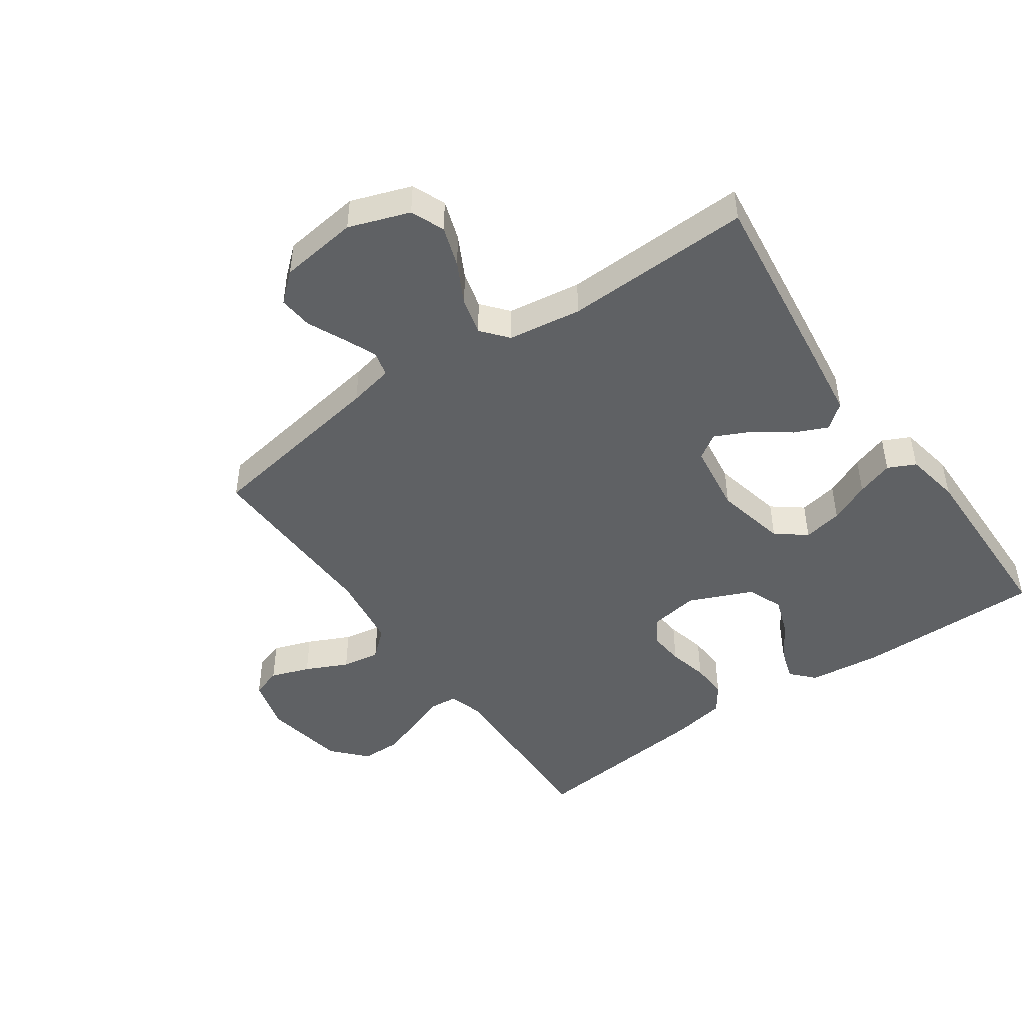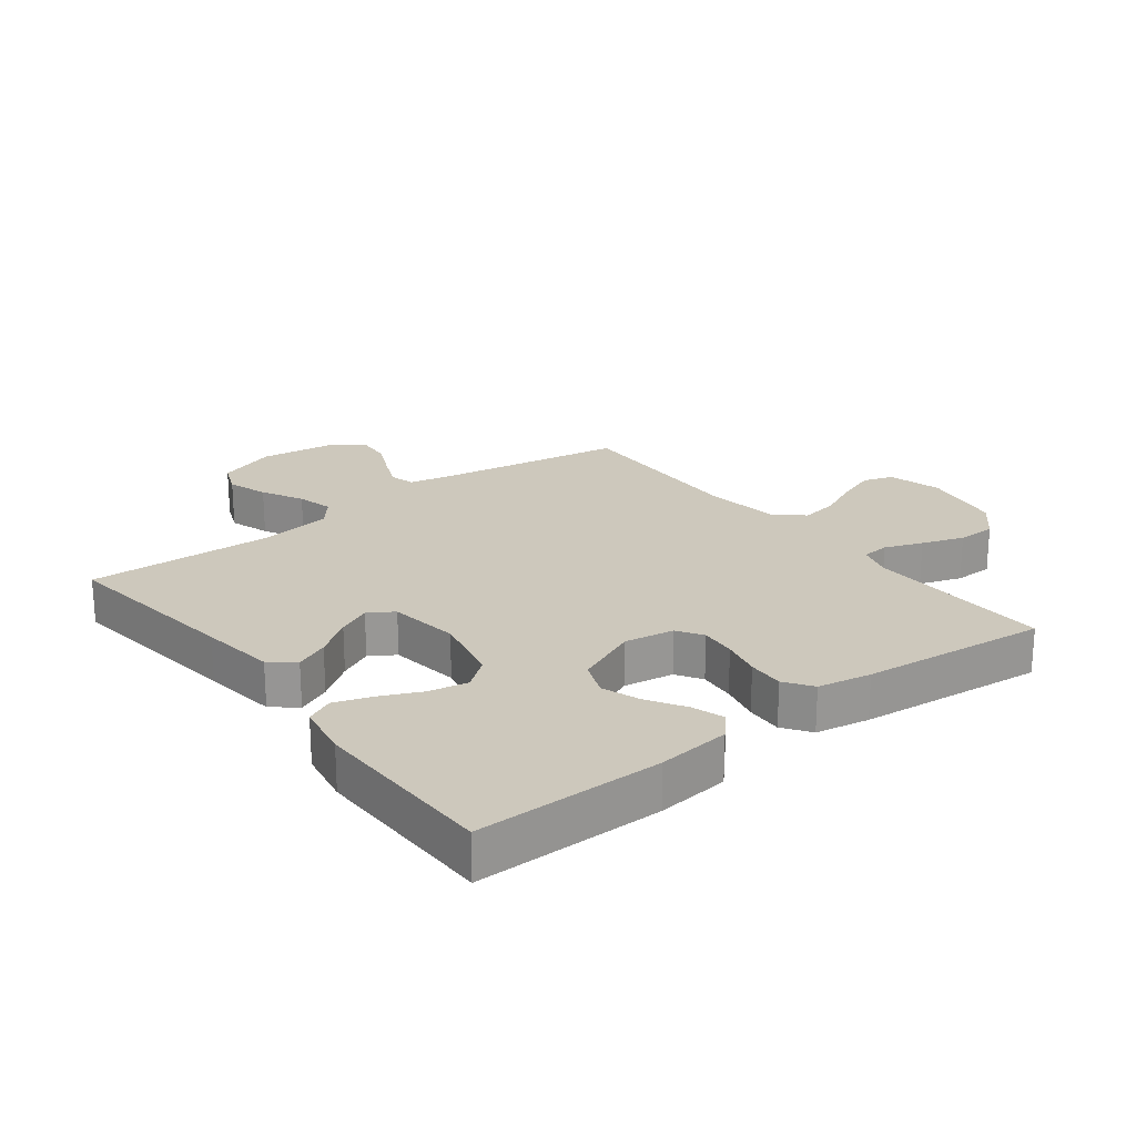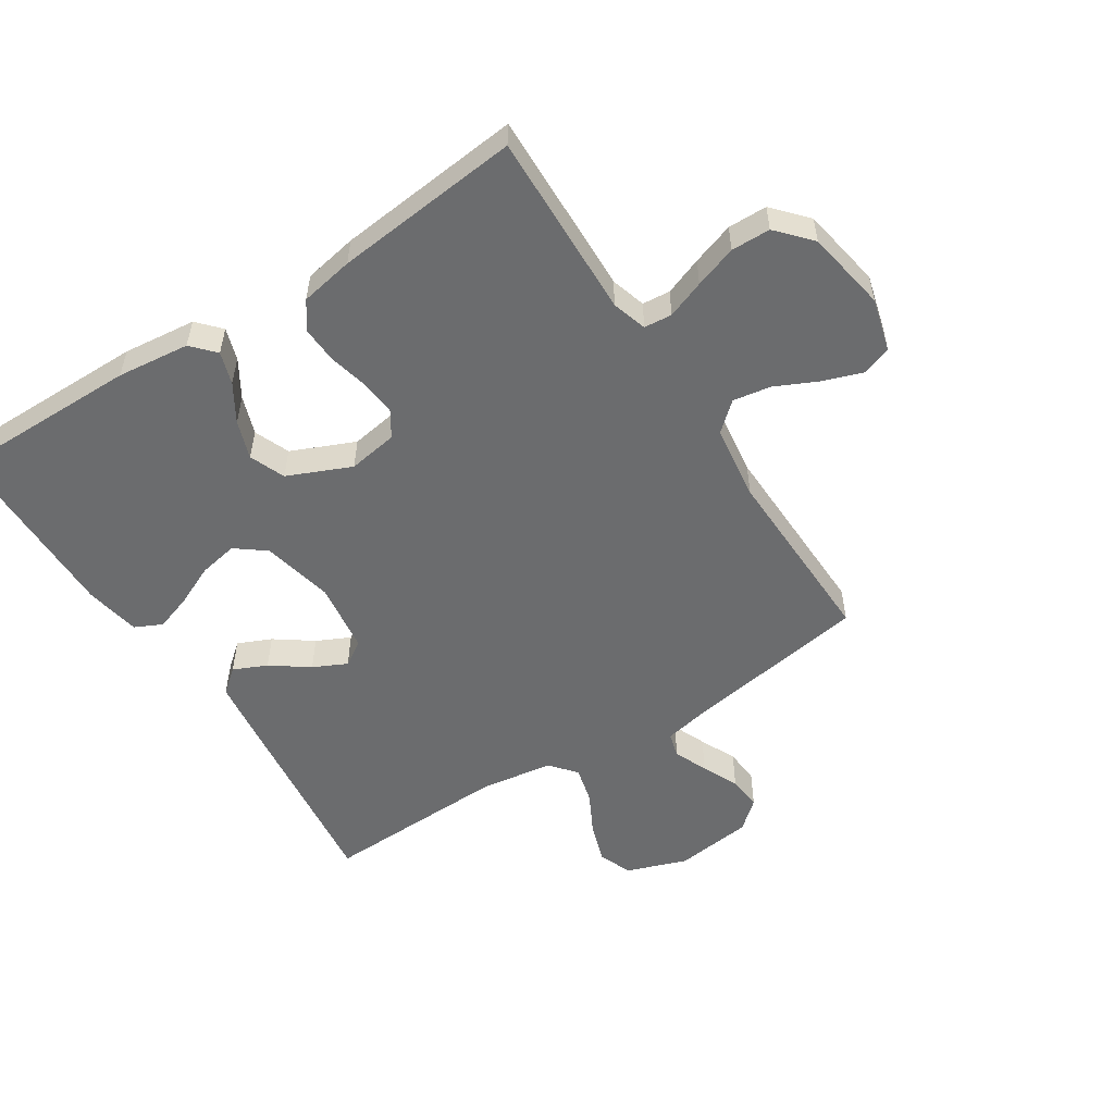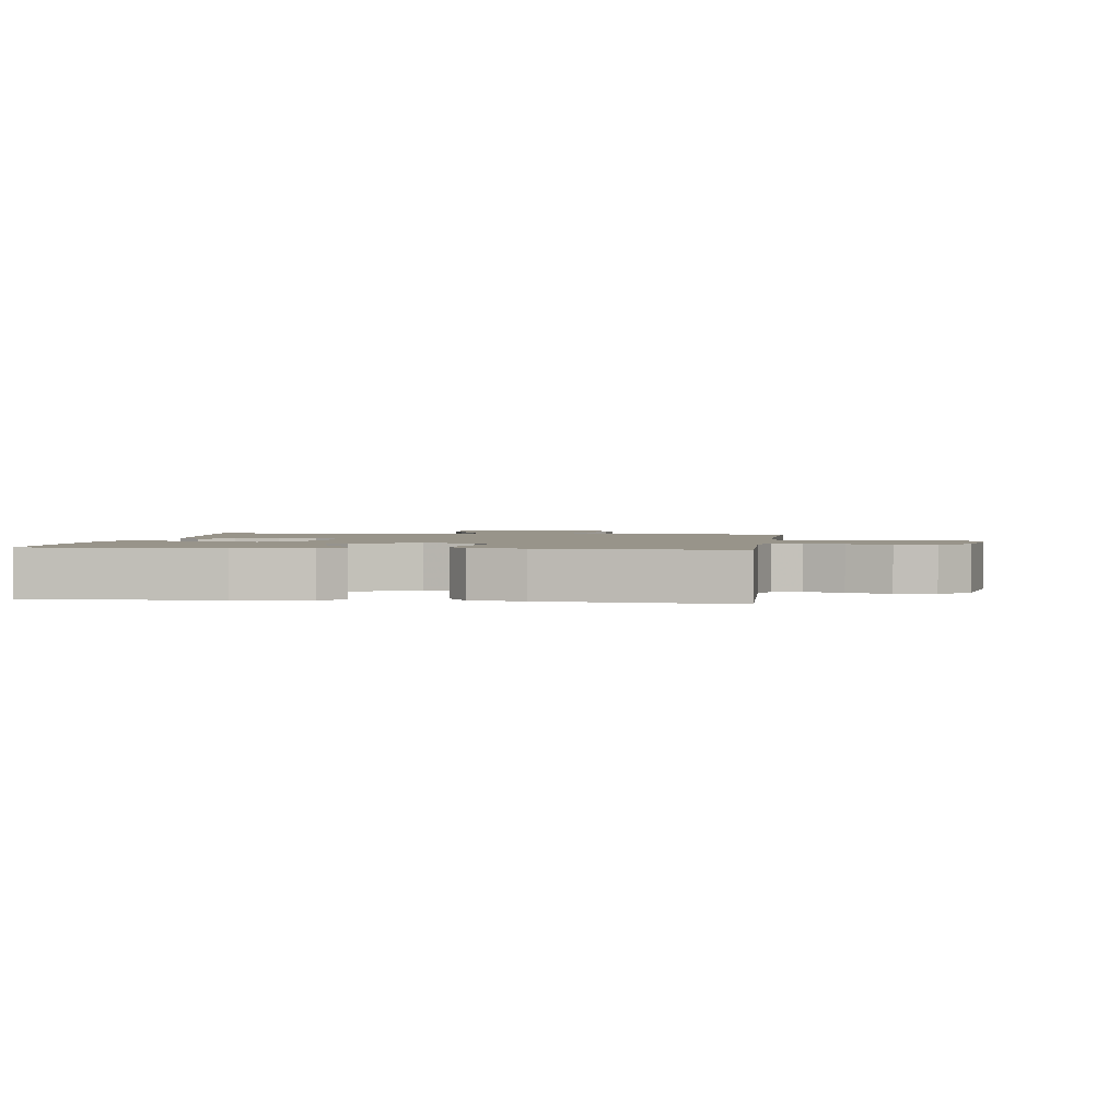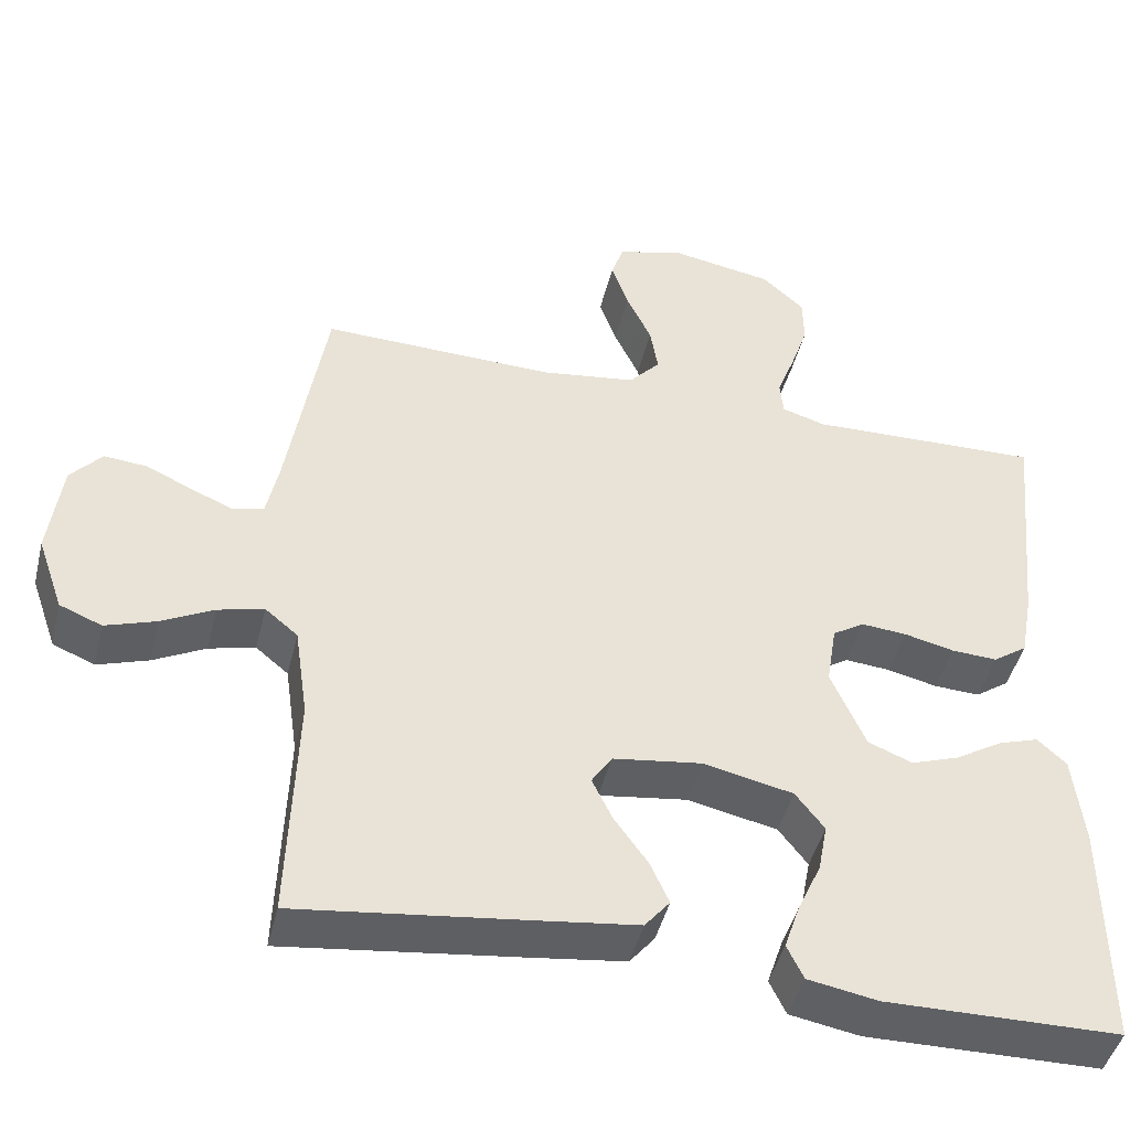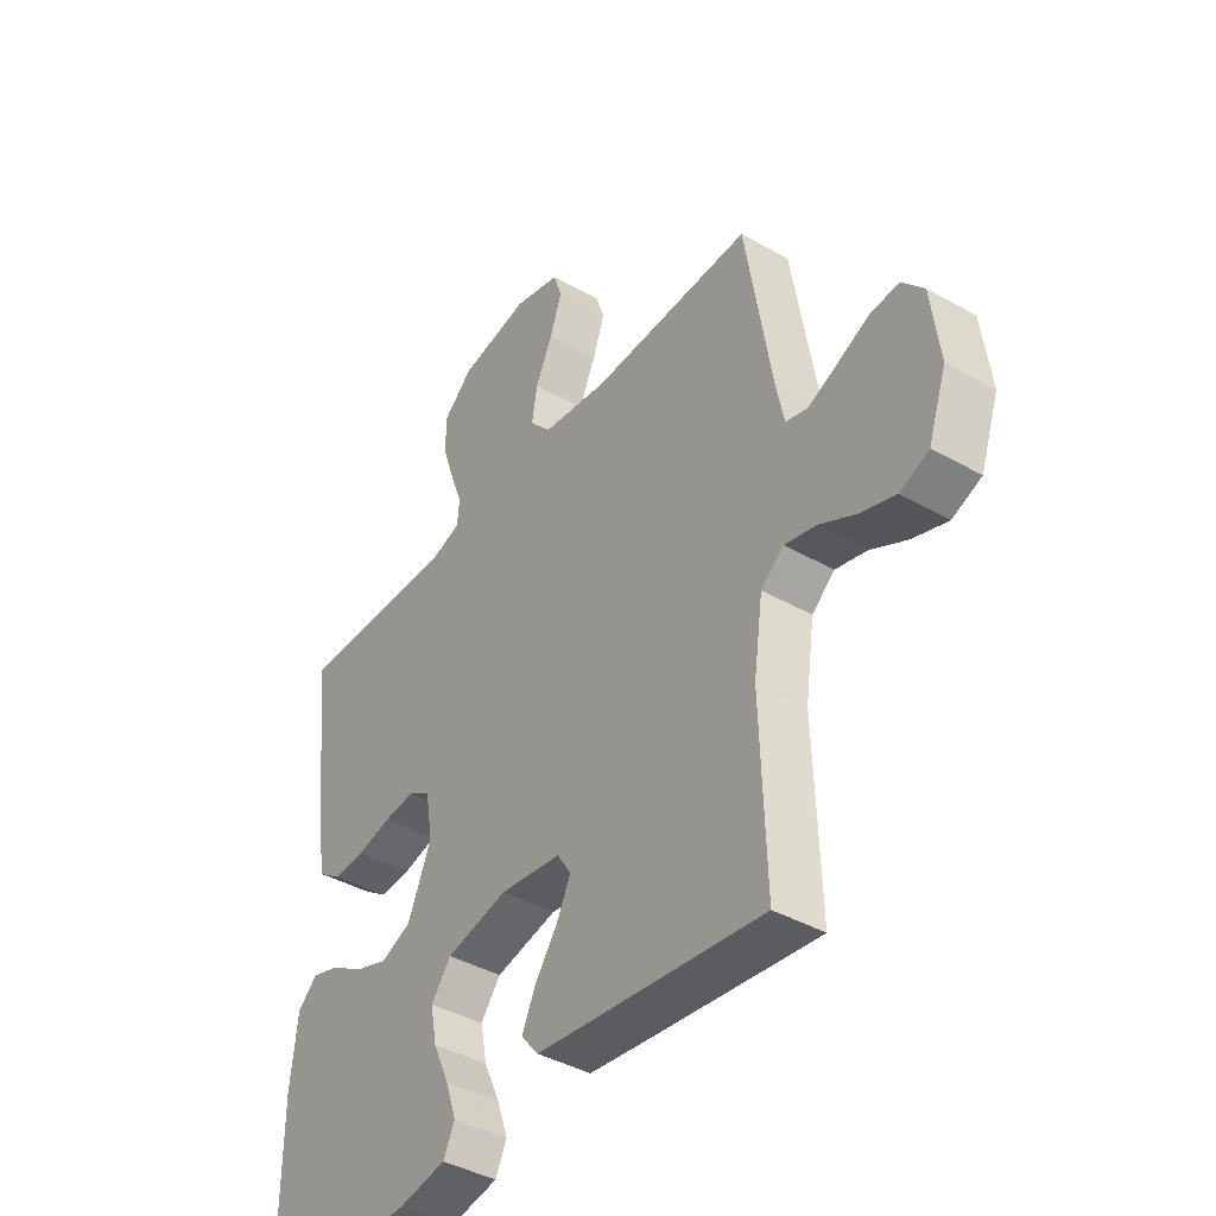
<metadata>
{"format":"obj","ext":"obj","renderer":"f3d","projection":"perspective","resolution":1024,"background":"white","views":[{"elev":-46.6,"azim":125.0,"up":"+Y"},{"elev":22.2,"azim":-127.5,"up":"+Y"},{"elev":-53.6,"azim":-57.3,"up":"+Y"},{"elev":1.8,"azim":-82.2,"up":"+Y"},{"elev":-45.4,"azim":166.3,"up":"+Z"},{"elev":-41.1,"azim":55.4,"up":"+Z"}]}
</metadata>
<code>
v 0.5 0.07 0.5
v 0.549 0.07 0.2
v 0.564 0.07 0.128
v 0.604 0.07 0.117
v 0.658 0.07 0.14
v 0.717 0.07 0.167
v 0.772 0.07 0.172
v 0.812 0.07 0.126
v 0.828 0.07 0
v 0.794 0.07 -0.097
v 0.74 0.07 -0.119
v 0.675 0.07 -0.097
v 0.608 0.07 -0.062
v 0.549 0.07 -0.047
v 0.507 0.07 -0.082
v 0.49 0.07 -0.2
v 0.5 0.07 -0.5
v 0.2 0.07 -0.462
v 0.079 0.07 -0.446
v 0.047 0.07 -0.407
v 0.071 0.07 -0.353
v 0.114 0.07 -0.293
v 0.14 0.07 -0.239
v 0.114 0.07 -0.199
v 0 0.07 -0.183
v -0.115 0.07 -0.208
v -0.152 0.07 -0.256
v -0.14 0.07 -0.319
v -0.11 0.07 -0.385
v -0.09 0.07 -0.444
v -0.111 0.07 -0.488
v -0.2 0.07 -0.504
v -0.5 0.07 -0.5
v -0.499 0.07 -0.2
v -0.486 0.07 -0.083
v -0.449 0.07 -0.049
v -0.397 0.07 -0.066
v -0.337 0.07 -0.103
v -0.275 0.07 -0.125
v -0.218 0.07 -0.102
v -0.174 0.07 0
v -0.187 0.07 0.08
v -0.228 0.07 0.106
v -0.286 0.07 0.101
v -0.35 0.07 0.086
v -0.409 0.07 0.083
v -0.453 0.07 0.114
v -0.469 0.07 0.2
v -0.5 0.07 0.5
v -0.2 0.07 0.491
v -0.144 0.07 0.508
v -0.14 0.07 0.553
v -0.163 0.07 0.614
v -0.186 0.07 0.682
v -0.185 0.07 0.745
v -0.131 0.07 0.794
v 0 0.07 0.817
v 0.086 0.07 0.794
v 0.102 0.07 0.746
v 0.08 0.07 0.683
v 0.048 0.07 0.615
v 0.038 0.07 0.554
v 0.078 0.07 0.509
v 0.2 0.07 0.492
v 0.5 0 0.5
v 0.549 0 0.2
v 0.564 0 0.128
v 0.604 0 0.117
v 0.658 0 0.14
v 0.717 0 0.167
v 0.772 0 0.172
v 0.812 0 0.126
v 0.828 0 0
v 0.794 0 -0.097
v 0.74 0 -0.119
v 0.675 0 -0.097
v 0.608 0 -0.062
v 0.549 0 -0.047
v 0.507 0 -0.082
v 0.49 0 -0.2
v 0.5 0 -0.5
v 0.2 0 -0.462
v 0.079 0 -0.446
v 0.047 0 -0.407
v 0.071 0 -0.353
v 0.114 0 -0.293
v 0.14 0 -0.239
v 0.114 0 -0.199
v 0 0 -0.183
v -0.115 0 -0.208
v -0.152 0 -0.256
v -0.14 0 -0.319
v -0.11 0 -0.385
v -0.09 0 -0.444
v -0.111 0 -0.488
v -0.2 0 -0.504
v -0.5 0 -0.5
v -0.499 0 -0.2
v -0.486 0 -0.083
v -0.449 0 -0.049
v -0.397 0 -0.066
v -0.337 0 -0.103
v -0.275 0 -0.125
v -0.218 0 -0.102
v -0.174 0 0
v -0.187 0 0.08
v -0.228 0 0.106
v -0.286 0 0.101
v -0.35 0 0.086
v -0.409 0 0.083
v -0.453 0 0.114
v -0.469 0 0.2
v -0.5 0 0.5
v -0.2 0 0.491
v -0.144 0 0.508
v -0.14 0 0.553
v -0.163 0 0.614
v -0.186 0 0.682
v -0.185 0 0.745
v -0.131 0 0.794
v 0 0 0.817
v 0.086 0 0.794
v 0.102 0 0.746
v 0.08 0 0.683
v 0.048 0 0.615
v 0.038 0 0.554
v 0.078 0 0.509
v 0.2 0 0.492
f 59 60 61
f 58 59 61
f 57 58 61
f 56 57 61
f 55 56 61
f 54 55 61
f 53 54 61
f 52 53 61
f 51 52 61 62
f 50 51 62 63
f 48 49 50
f 47 48 50
f 46 47 50
f 45 46 50
f 44 45 50
f 50 63 64
f 44 50 64
f 43 44 64
f 36 37 38
f 35 36 38
f 34 35 38
f 33 34 38
f 32 33 38
f 31 32 38
f 30 31 38
f 29 30 38
f 28 29 38
f 27 28 38 39
f 26 27 39 40
f 20 21 22
f 19 20 22
f 18 19 22
f 17 18 22
f 16 17 22
f 15 16 22 23
f 14 15 23 24
f 11 12 13
f 10 11 13
f 9 10 13
f 8 9 13
f 7 8 13
f 6 7 13
f 5 6 13
f 4 5 13 14
f 14 24 25
f 4 14 25
f 3 4 25
f 64 1 2
f 43 64 2
f 42 43 2
f 26 40 41
f 26 41 42
f 25 26 42
f 3 25 42
f 2 3 42
f 125 124 123
f 125 123 122
f 125 122 121
f 125 121 120
f 125 120 119
f 125 119 118
f 125 118 117
f 125 117 116
f 126 125 116 115
f 127 126 115 114
f 114 113 112
f 114 112 111
f 114 111 110
f 114 110 109
f 114 109 108
f 128 127 114
f 128 114 108
f 128 108 107
f 102 101 100
f 102 100 99
f 102 99 98
f 102 98 97
f 102 97 96
f 102 96 95
f 102 95 94
f 102 94 93
f 102 93 92
f 103 102 92 91
f 104 103 91 90
f 86 85 84
f 86 84 83
f 86 83 82
f 86 82 81
f 86 81 80
f 87 86 80 79
f 88 87 79 78
f 77 76 75
f 77 75 74
f 77 74 73
f 77 73 72
f 77 72 71
f 77 71 70
f 77 70 69
f 78 77 69 68
f 89 88 78
f 89 78 68
f 89 68 67
f 66 65 128
f 66 128 107
f 66 107 106
f 105 104 90
f 106 105 90
f 106 90 89
f 106 89 67
f 106 67 66
f 1 65 66 2
f 2 66 67 3
f 3 67 68 4
f 4 68 69 5
f 5 69 70 6
f 6 70 71 7
f 7 71 72 8
f 8 72 73 9
f 9 73 74 10
f 10 74 75 11
f 11 75 76 12
f 12 76 77 13
f 13 77 78 14
f 14 78 79 15
f 15 79 80 16
f 16 80 81 17
f 17 81 82 18
f 18 82 83 19
f 19 83 84 20
f 20 84 85 21
f 21 85 86 22
f 22 86 87 23
f 23 87 88 24
f 24 88 89 25
f 25 89 90 26
f 26 90 91 27
f 27 91 92 28
f 28 92 93 29
f 29 93 94 30
f 30 94 95 31
f 31 95 96 32
f 32 96 97 33
f 33 97 98 34
f 34 98 99 35
f 35 99 100 36
f 36 100 101 37
f 37 101 102 38
f 38 102 103 39
f 39 103 104 40
f 40 104 105 41
f 41 105 106 42
f 42 106 107 43
f 43 107 108 44
f 44 108 109 45
f 45 109 110 46
f 46 110 111 47
f 47 111 112 48
f 48 112 113 49
f 49 113 114 50
f 50 114 115 51
f 51 115 116 52
f 52 116 117 53
f 53 117 118 54
f 54 118 119 55
f 55 119 120 56
f 56 120 121 57
f 57 121 122 58
f 58 122 123 59
f 59 123 124 60
f 60 124 125 61
f 61 125 126 62
f 62 126 127 63
f 63 127 128 64
f 64 128 65 1

</code>
